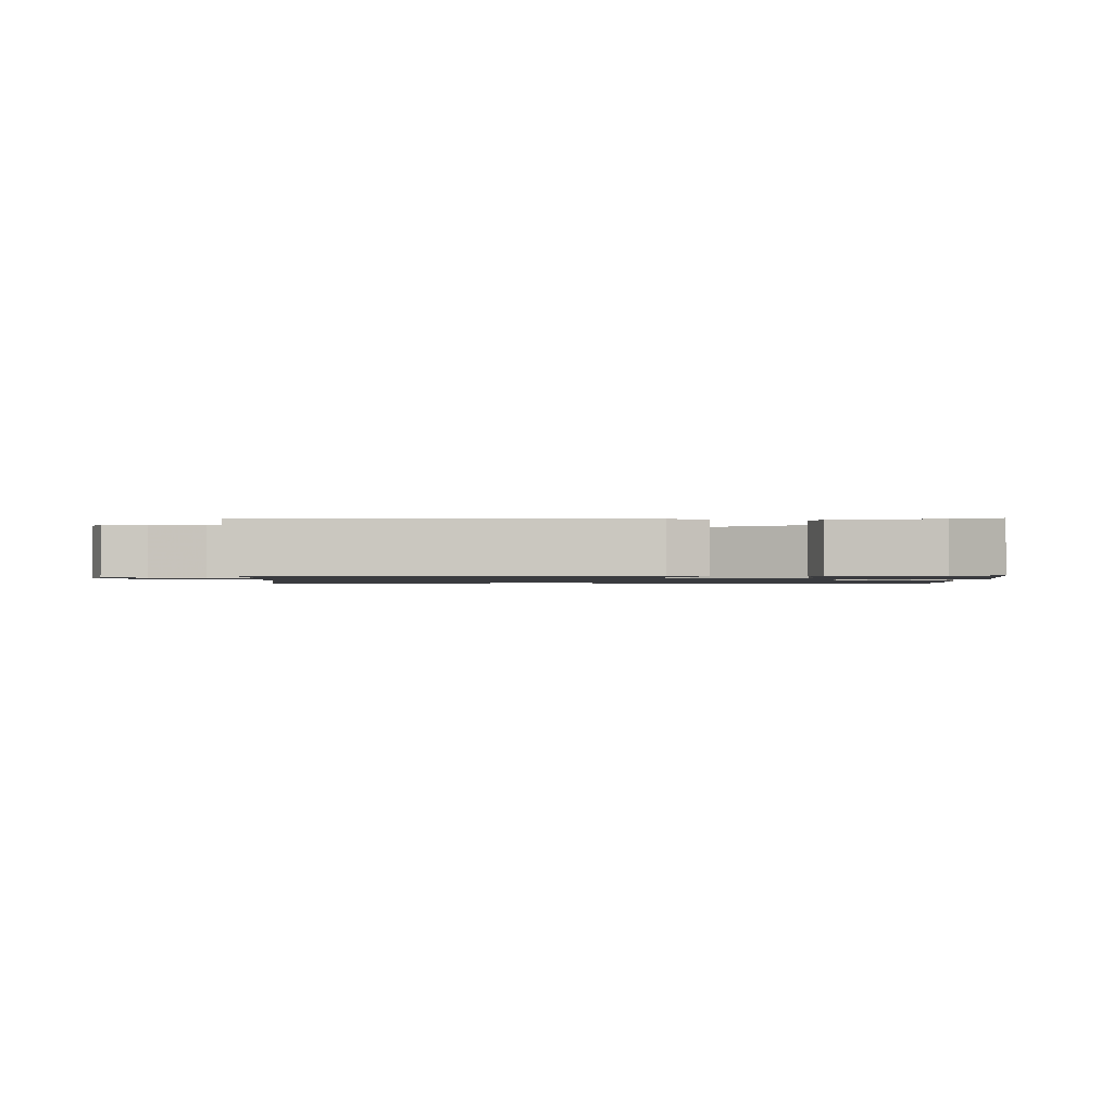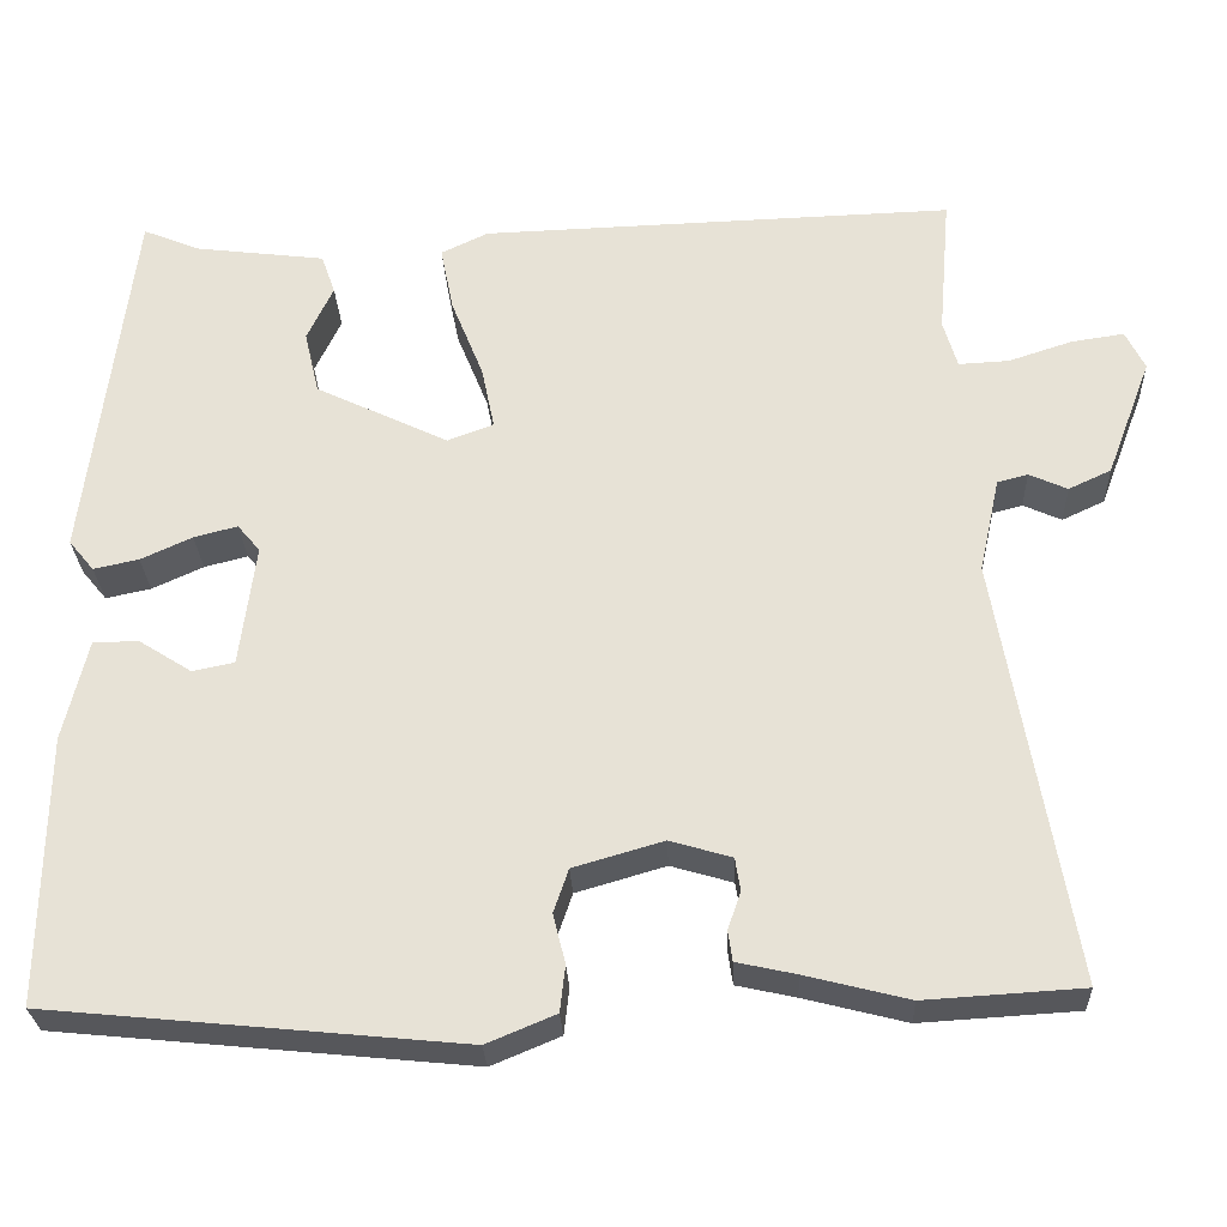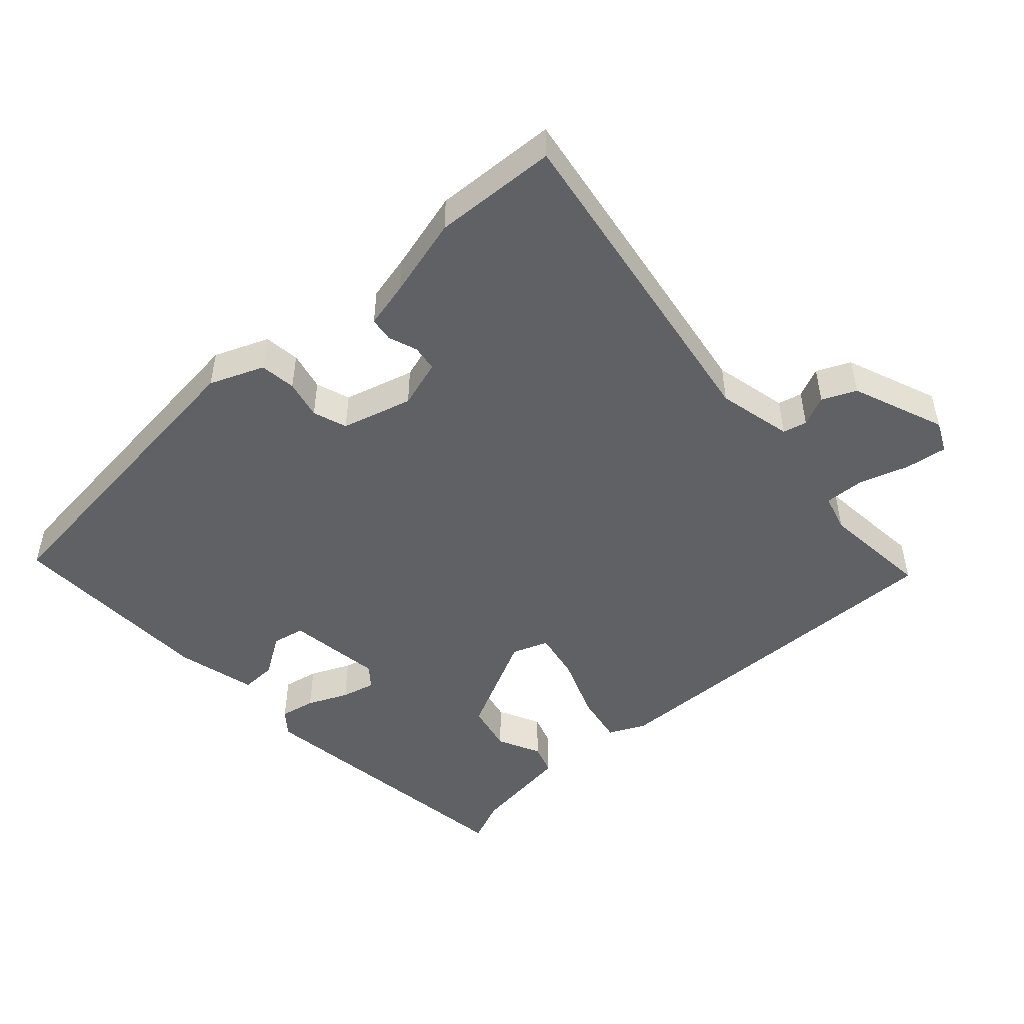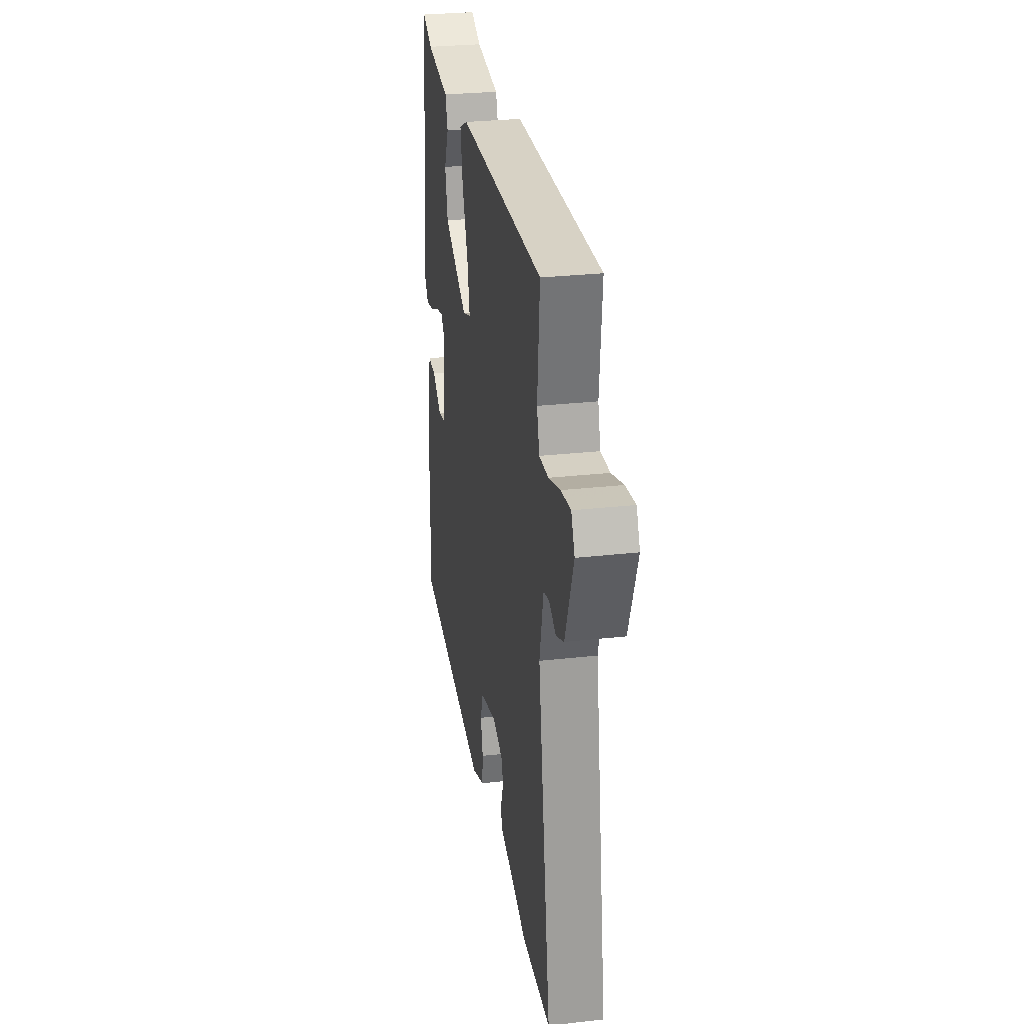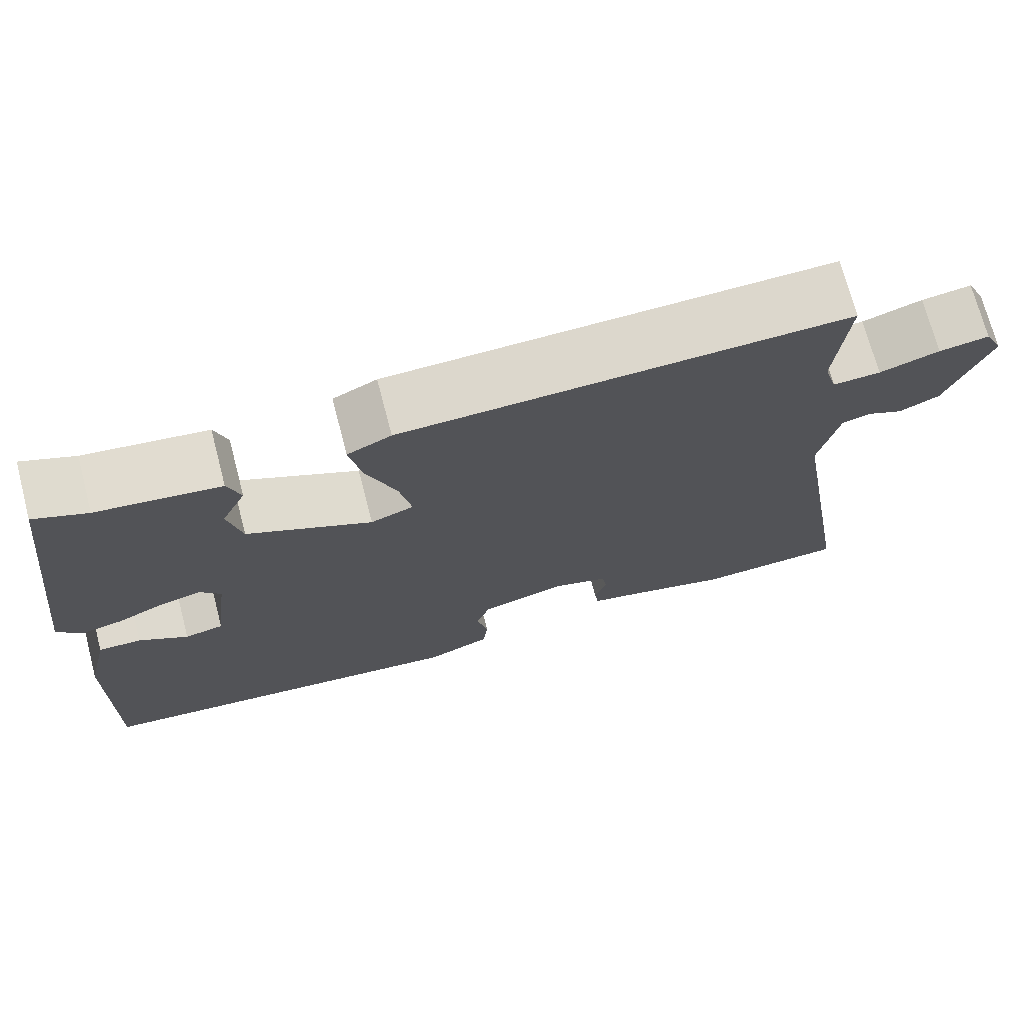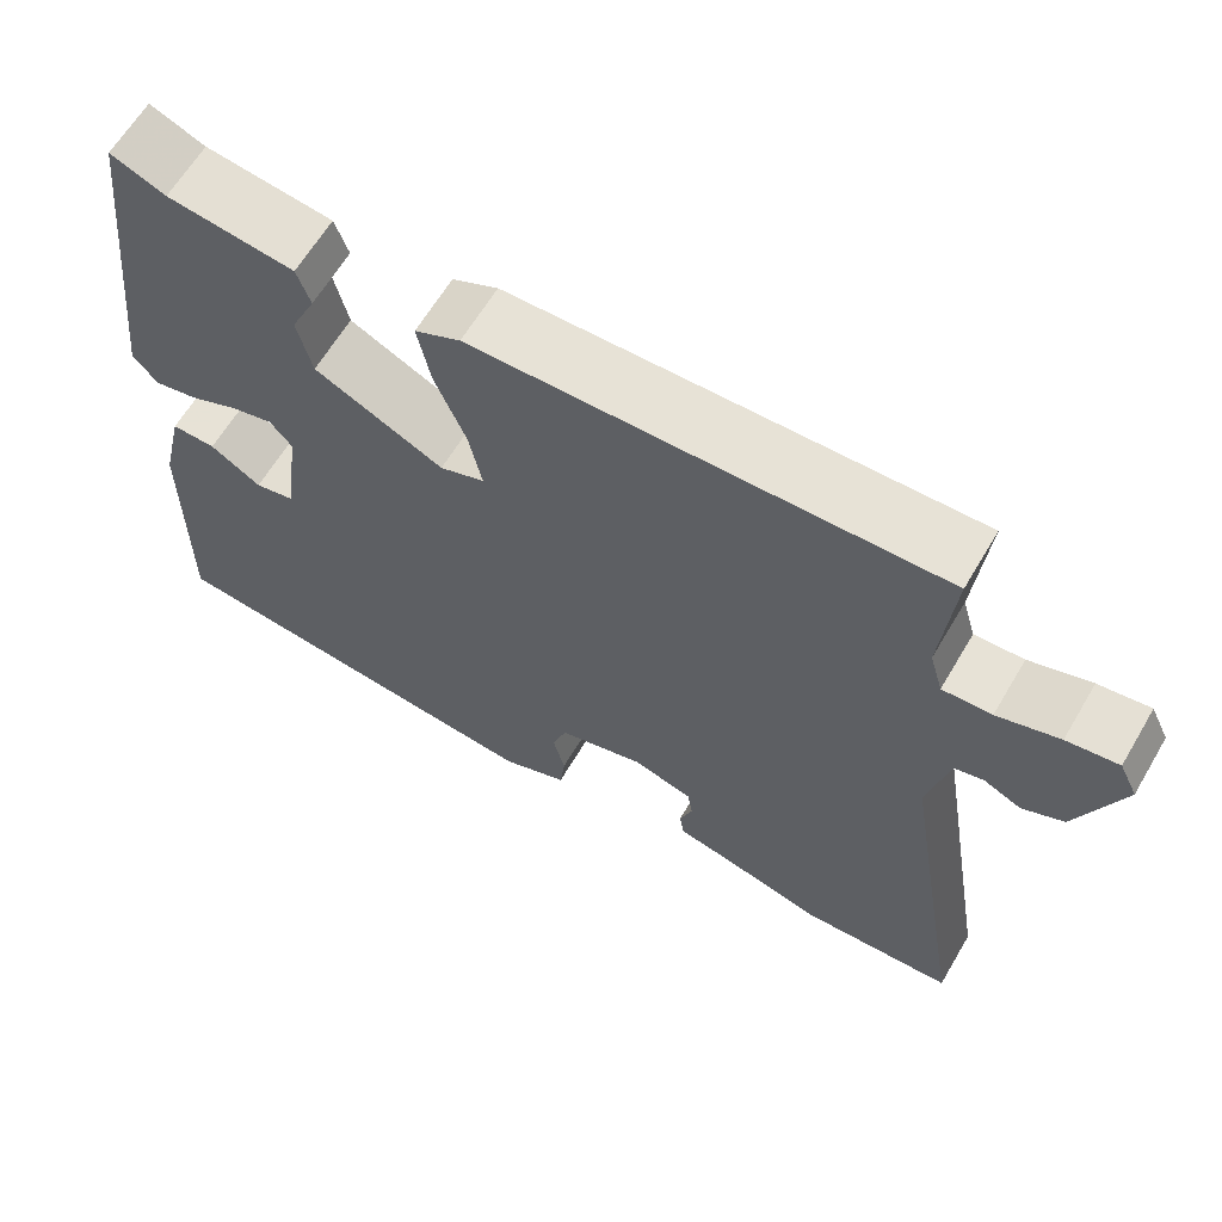
<metadata>
{"format":"obj","ext":"obj","renderer":"f3d","projection":"perspective","resolution":1024,"background":"white","views":[{"elev":-1.3,"azim":1.6,"up":"+Y"},{"elev":-27.7,"azim":-177.5,"up":"+Z"},{"elev":-48.5,"azim":-137.1,"up":"+Y"},{"elev":29.3,"azim":-99.4,"up":"+Z"},{"elev":71.9,"azim":165.3,"up":"+Z"},{"elev":63.6,"azim":-149.4,"up":"+Z"}]}
</metadata>
<code>
v 0.484 0.07 -0.498
v 0.009 0.07 -0.545
v -0.07 0.07 -0.512
v -0.076 0.07 -0.459
v -0.062 0.07 -0.402
v -0.079 0.07 -0.352
v -0.182 0.07 -0.322
v -0.253 0.07 -0.343
v -0.259 0.07 -0.381
v -0.244 0.07 -0.424
v -0.249 0.07 -0.459
v -0.317 0.07 -0.474
v -0.435 0.07 -0.504
v -0.616 0.07 -0.493
v -0.533 0.07 -0.003
v -0.557 0.07 0.107
v -0.592 0.07 0.116
v -0.636 0.07 0.096
v -0.685 0.07 0.119
v -0.737 0.07 0.256
v -0.715 0.07 0.301
v -0.654 0.07 0.292
v -0.581 0.07 0.268
v -0.523 0.07 0.265
v -0.507 0.07 0.32
v -0.521 0.07 0.482
v 0.025 0.07 0.465
v 0.079 0.07 0.439
v 0.064 0.07 0.363
v 0.027 0.07 0.271
v 0.012 0.07 0.198
v 0.065 0.07 0.178
v 0.218 0.07 0.252
v 0.235 0.07 0.325
v 0.205 0.07 0.389
v 0.221 0.07 0.435
v 0.372 0.07 0.454
v 0.437 0.07 0.481
v 0.489 0.07 0.055
v 0.46 0.07 0.02
v 0.408 0.07 0.031
v 0.349 0.07 0.058
v 0.299 0.07 0.071
v 0.273 0.07 0.04
v 0.291 0.07 -0.101
v 0.339 0.07 -0.111
v 0.399 0.07 -0.073
v 0.452 0.07 -0.072
v 0.48 0.07 -0.19
v 0.484 0 -0.498
v 0.009 0 -0.545
v -0.07 0 -0.512
v -0.076 0 -0.459
v -0.062 0 -0.402
v -0.079 0 -0.352
v -0.182 0 -0.322
v -0.253 0 -0.343
v -0.259 0 -0.381
v -0.244 0 -0.424
v -0.249 0 -0.459
v -0.317 0 -0.474
v -0.435 0 -0.504
v -0.616 0 -0.493
v -0.533 0 -0.003
v -0.557 0 0.107
v -0.592 0 0.116
v -0.636 0 0.096
v -0.685 0 0.119
v -0.737 0 0.256
v -0.715 0 0.301
v -0.654 0 0.292
v -0.581 0 0.268
v -0.523 0 0.265
v -0.507 0 0.32
v -0.521 0 0.482
v 0.025 0 0.465
v 0.079 0 0.439
v 0.064 0 0.363
v 0.027 0 0.271
v 0.012 0 0.198
v 0.065 0 0.178
v 0.218 0 0.252
v 0.235 0 0.325
v 0.205 0 0.389
v 0.221 0 0.435
v 0.372 0 0.454
v 0.437 0 0.481
v 0.489 0 0.055
v 0.46 0 0.02
v 0.408 0 0.031
v 0.349 0 0.058
v 0.299 0 0.071
v 0.273 0 0.04
v 0.291 0 -0.101
v 0.339 0 -0.111
v 0.399 0 -0.073
v 0.452 0 -0.072
v 0.48 0 -0.19
f 3 4 5
f 2 3 5
f 1 2 5
f 49 1 5
f 48 49 5
f 47 48 5
f 46 47 5
f 45 46 5 6
f 44 45 6 7
f 43 44 7 8
f 40 41 42
f 39 40 42
f 38 39 42
f 37 38 42
f 37 42 43
f 34 35 36 37
f 33 34 37 43
f 32 33 43 8
f 28 29 30
f 27 28 30
f 26 27 30
f 25 26 30
f 24 25 30 31
f 31 32 8
f 24 31 8
f 23 24 8
f 21 22 23
f 20 21 23
f 19 20 23
f 18 19 23
f 17 18 23
f 12 13 14 15
f 12 15 16
f 11 12 16
f 10 11 16
f 9 10 16
f 8 9 16
f 23 8 16
f 16 17 23
f 54 53 52
f 54 52 51
f 54 51 50
f 54 50 98
f 54 98 97
f 54 97 96
f 54 96 95
f 55 54 95 94
f 56 55 94 93
f 57 56 93 92
f 91 90 89
f 91 89 88
f 91 88 87
f 91 87 86
f 92 91 86
f 86 85 84 83
f 92 86 83 82
f 57 92 82 81
f 79 78 77
f 79 77 76
f 79 76 75
f 79 75 74
f 80 79 74 73
f 57 81 80
f 57 80 73
f 57 73 72
f 72 71 70
f 72 70 69
f 72 69 68
f 72 68 67
f 72 67 66
f 64 63 62 61
f 65 64 61
f 65 61 60
f 65 60 59
f 65 59 58
f 65 58 57
f 65 57 72
f 72 66 65
f 1 50 51 2
f 2 51 52 3
f 3 52 53 4
f 4 53 54 5
f 5 54 55 6
f 6 55 56 7
f 7 56 57 8
f 8 57 58 9
f 9 58 59 10
f 10 59 60 11
f 11 60 61 12
f 12 61 62 13
f 13 62 63 14
f 14 63 64 15
f 15 64 65 16
f 16 65 66 17
f 17 66 67 18
f 18 67 68 19
f 19 68 69 20
f 20 69 70 21
f 21 70 71 22
f 22 71 72 23
f 23 72 73 24
f 24 73 74 25
f 25 74 75 26
f 26 75 76 27
f 27 76 77 28
f 28 77 78 29
f 29 78 79 30
f 30 79 80 31
f 31 80 81 32
f 32 81 82 33
f 33 82 83 34
f 34 83 84 35
f 35 84 85 36
f 36 85 86 37
f 37 86 87 38
f 38 87 88 39
f 39 88 89 40
f 40 89 90 41
f 41 90 91 42
f 42 91 92 43
f 43 92 93 44
f 44 93 94 45
f 45 94 95 46
f 46 95 96 47
f 47 96 97 48
f 48 97 98 49
f 49 98 50 1

</code>
